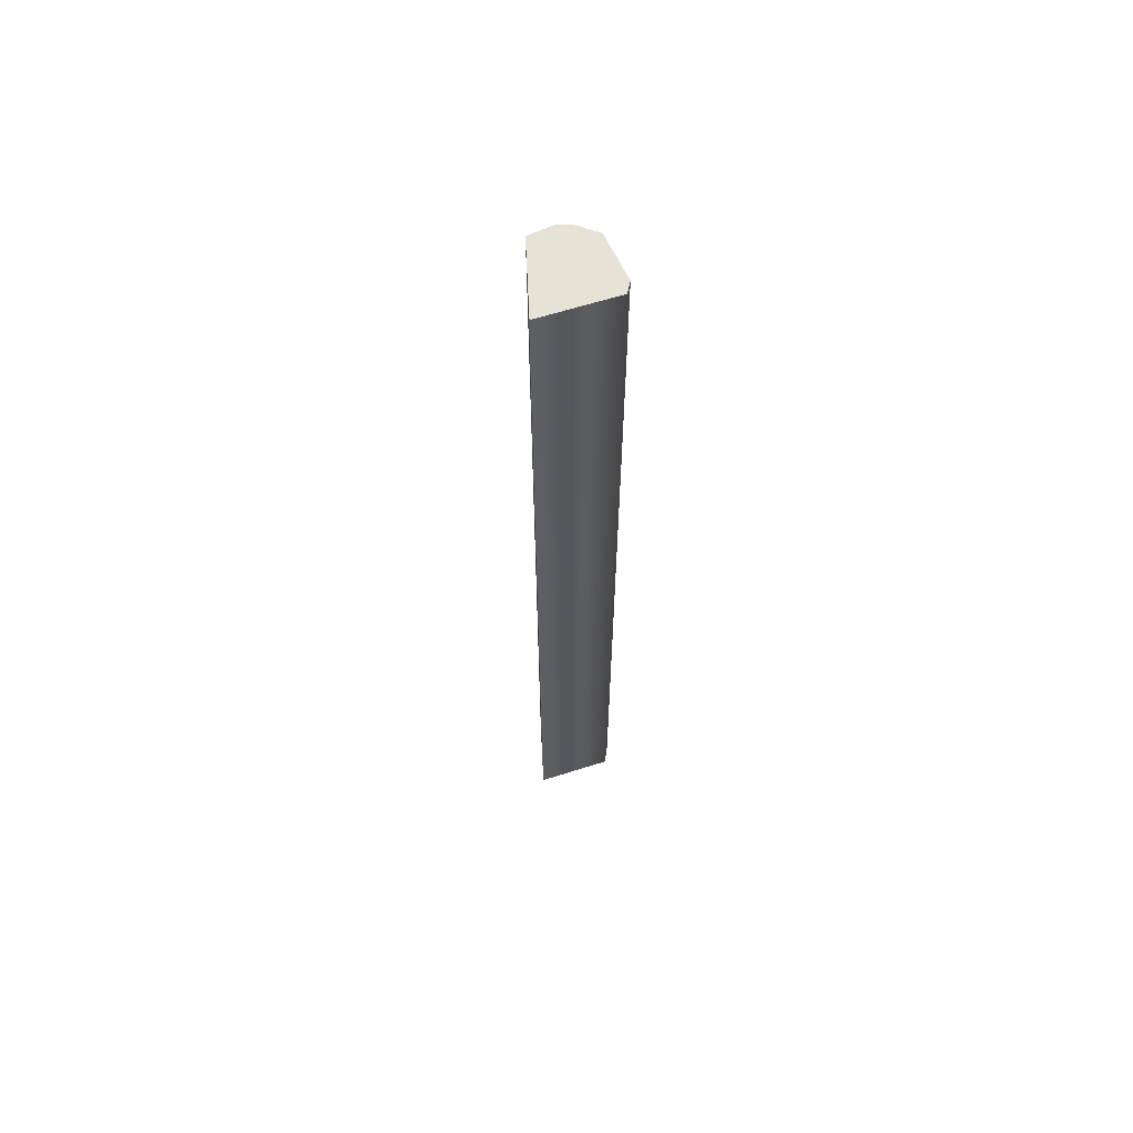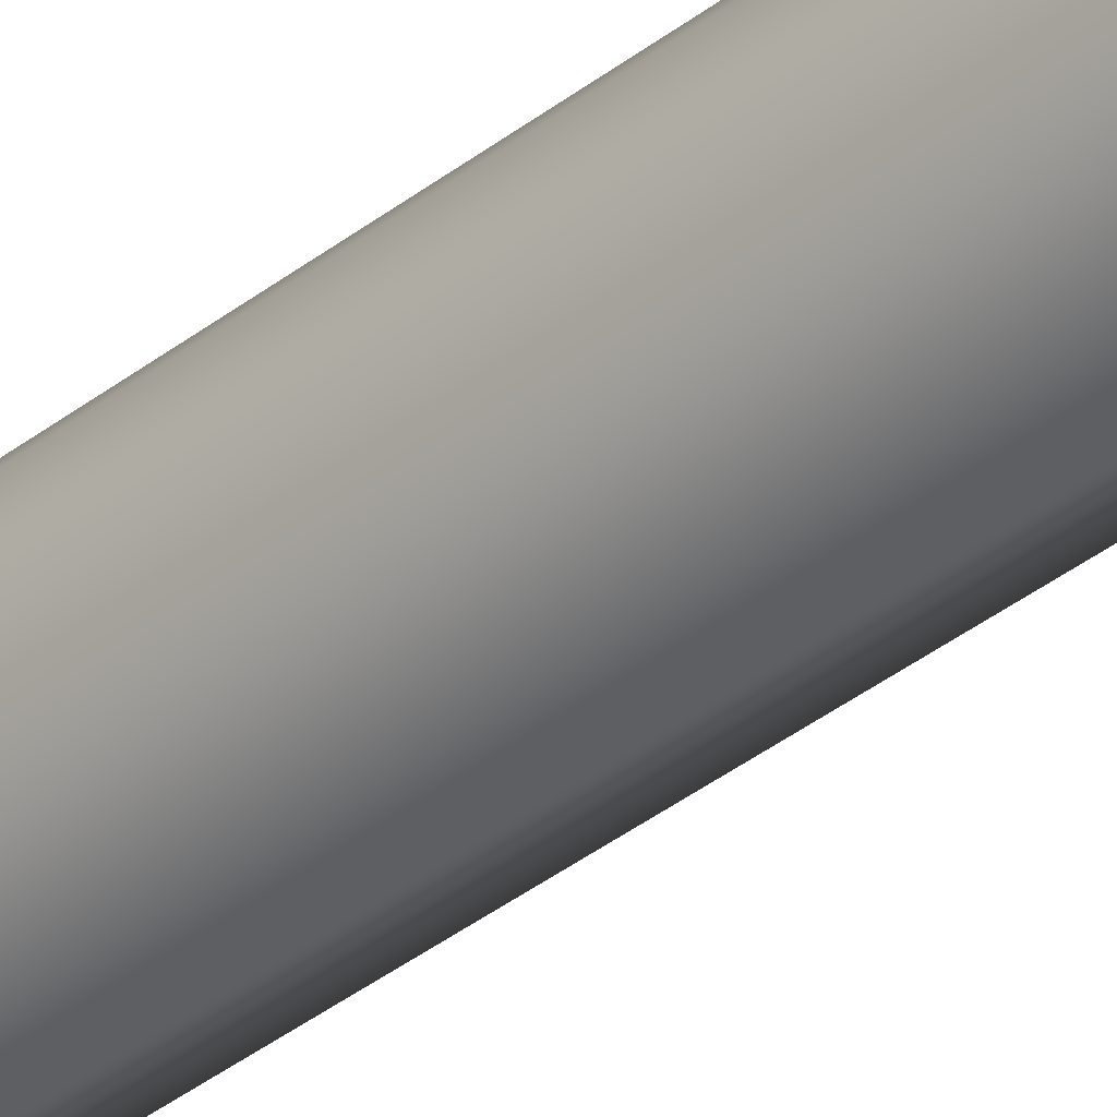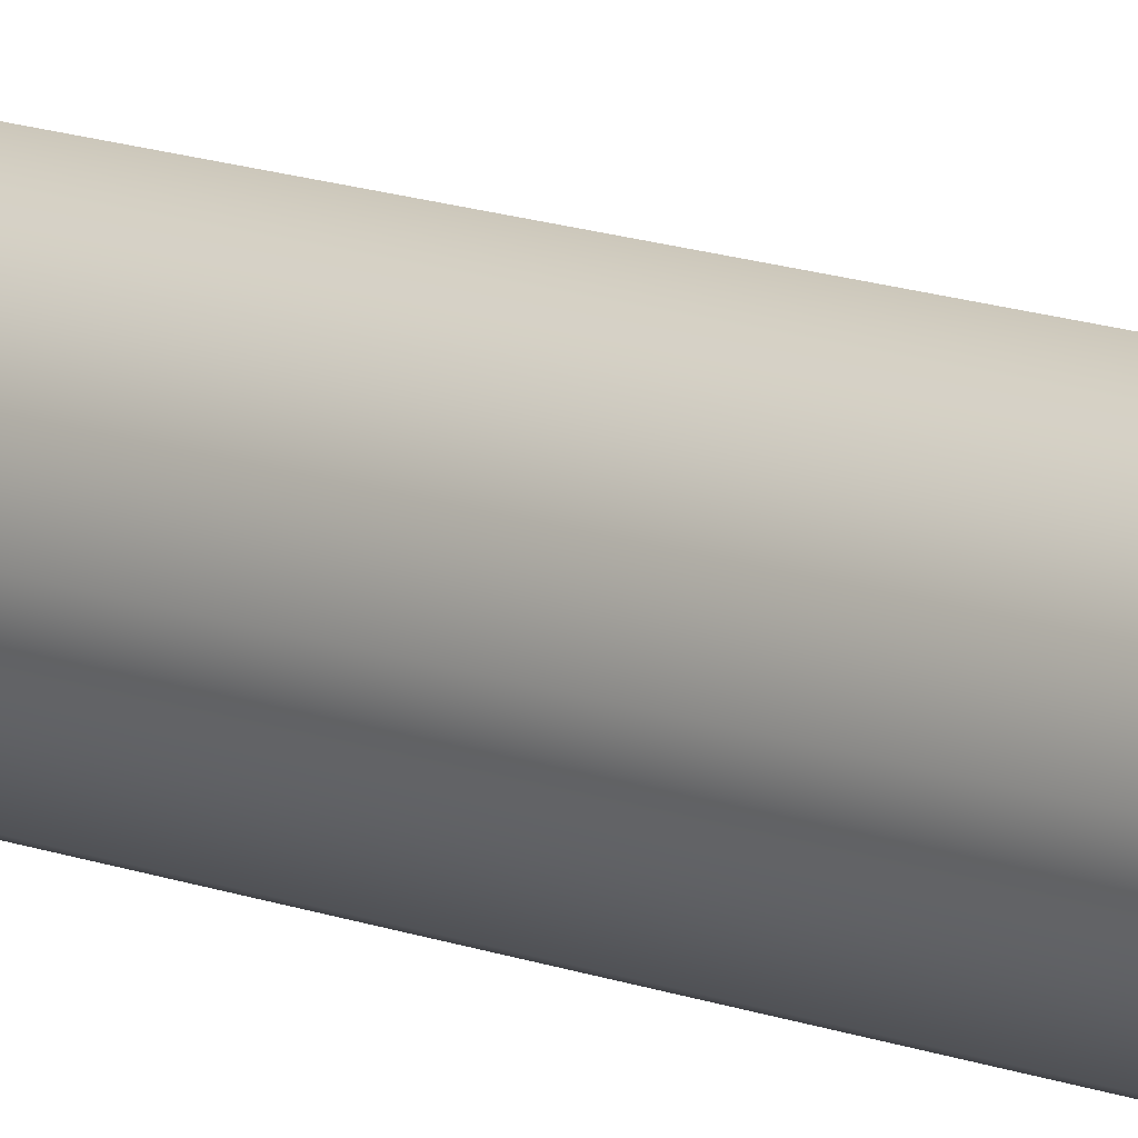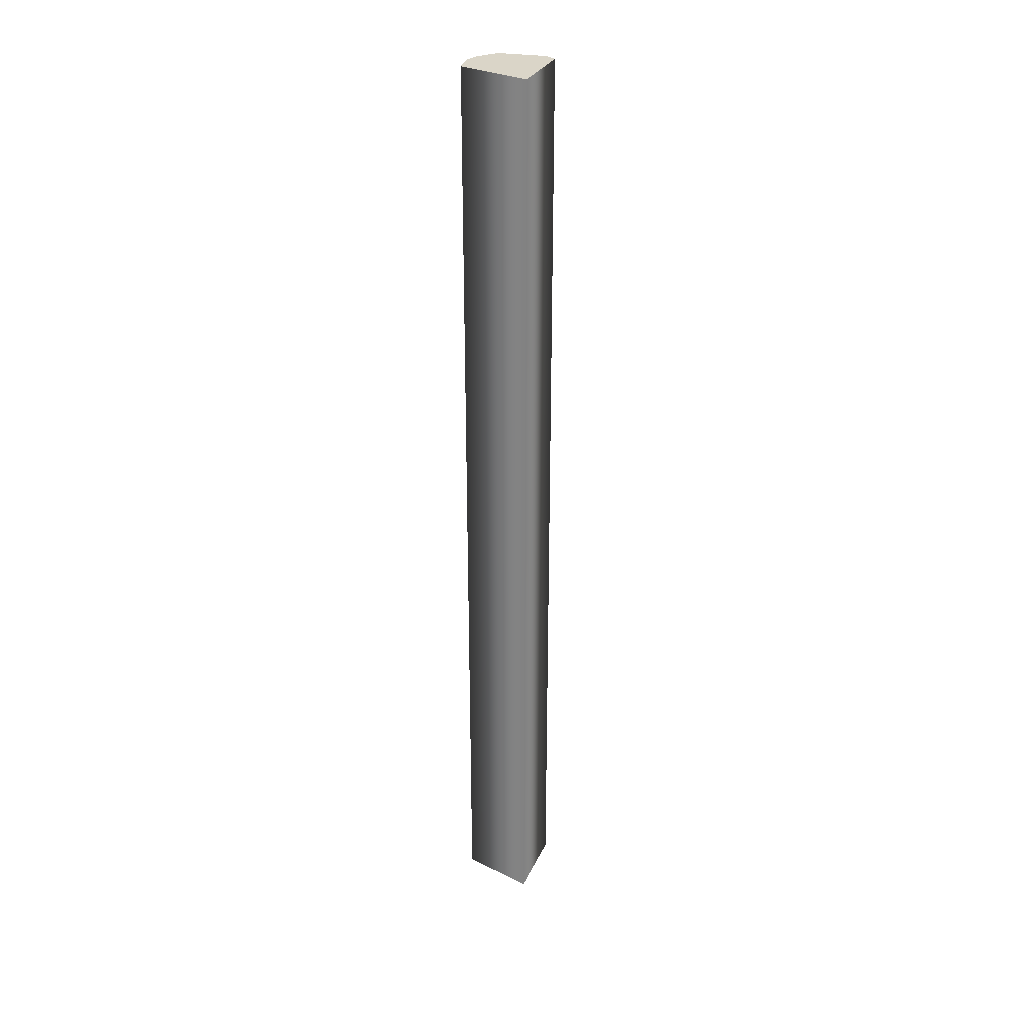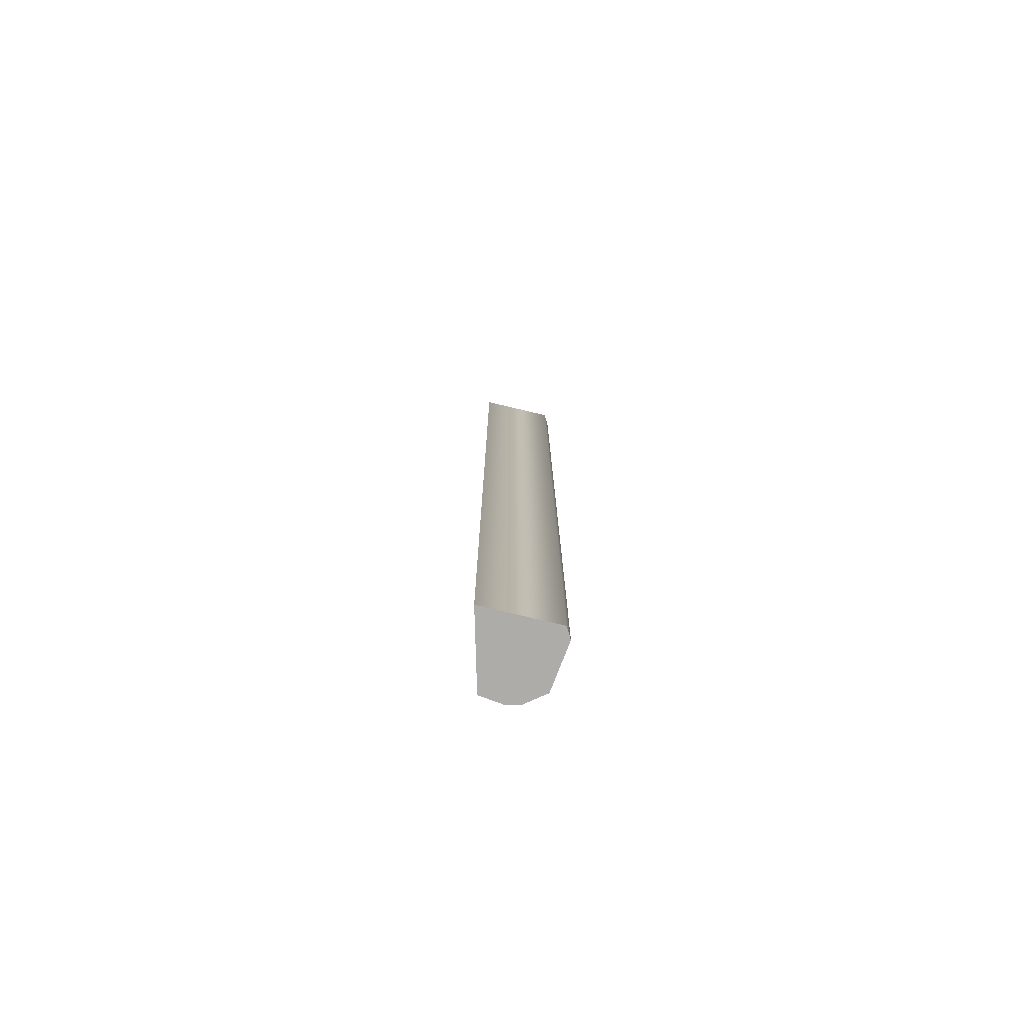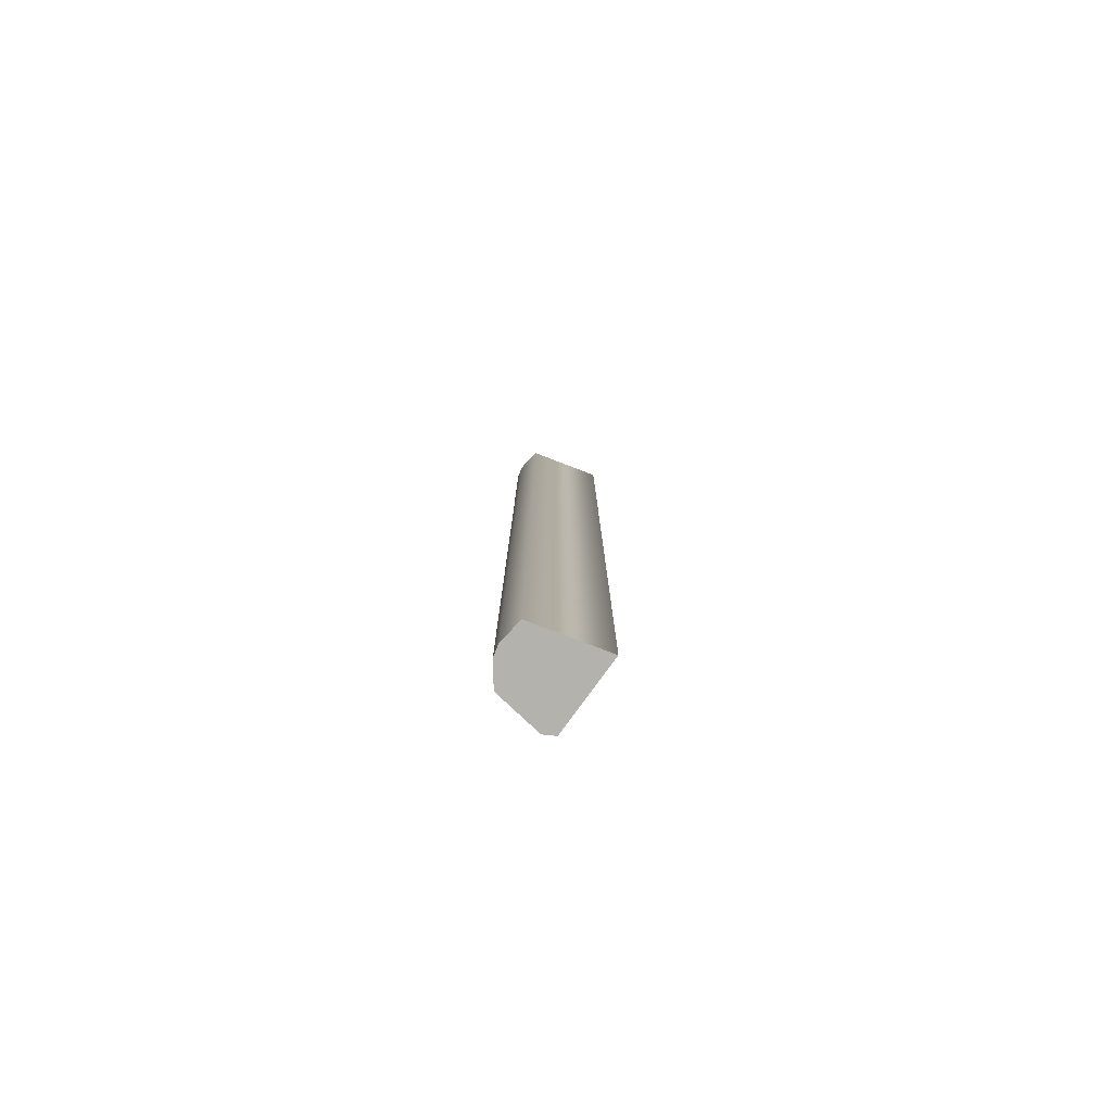
<metadata>
{"format":"obj","ext":"obj","renderer":"f3d","projection":"perspective","resolution":1024,"background":"white","views":[{"elev":63.1,"azim":-55.3,"up":"+Z"},{"elev":-35.6,"azim":136.3,"up":"+Y"},{"elev":13.1,"azim":132.1,"up":"+Y"},{"elev":29.4,"azim":-106.4,"up":"+Z"},{"elev":-76.7,"azim":-50.9,"up":"+Z"},{"elev":-79.6,"azim":-163.4,"up":"+Z"}]}
</metadata>
<code>
v 0 0 0.01
v 0.0005 1.837e-19 0.01
v 0.000433 0.00025 0.01
v 0.0003536 0.0003536 0.01
v 0.0001294 0.000483 0.01
v -0.0005 0 0.01
v 0.0001294 -0.000483 0.01
v 0.00025 -0.000433 0.01
v -0.0005 0 0
v -0.0005 0 0.01
v 0.0001294 0.000483 0.01
v 0.0001294 0.000483 0
v 0.0003536 0.0003536 0.01
v 0.0003536 0.0003536 0
v 0.000433 0.00025 0.01
v 0.0005 6.123e-20 0
v 0.0005 1.837e-19 0.01
v 0.00025 -0.000433 0
v 0.000433 0.00025 0
v 0.00025 -0.000433 0.01
v 0.0001294 -0.000483 0.01
v 0.0001294 -0.000483 0
v 0 0 0
v 0.0005 6.123e-20 0
v 0.00025 -0.000433 0
v 0.0001294 -0.000483 0
v -0.0005 0 0
v 0.0001294 0.000483 0
v 0.0003536 0.0003536 0
v 0.000433 0.00025 0
g  mesh 1 pin
f 18 17 20
f 10 22 21
f 22 10 9
f 18 21 22
f 14 15 19
f 12 13 14
f 9 11 12
f 15 16 19
f 16 17 18
f 17 16 15
f 15 14 13
f 13 12 11
f 11 9 10
f 21 18 20
f 1 3 4
f 1 4 5
f 1 5 6
f 1 6 7
f 1 7 8
f 1 8 2
f 3 1 2
f 23 29 30
f 23 28 29
f 23 27 28
f 23 26 27
f 23 25 26
f 25 23 24
f 23 30 24

</code>
